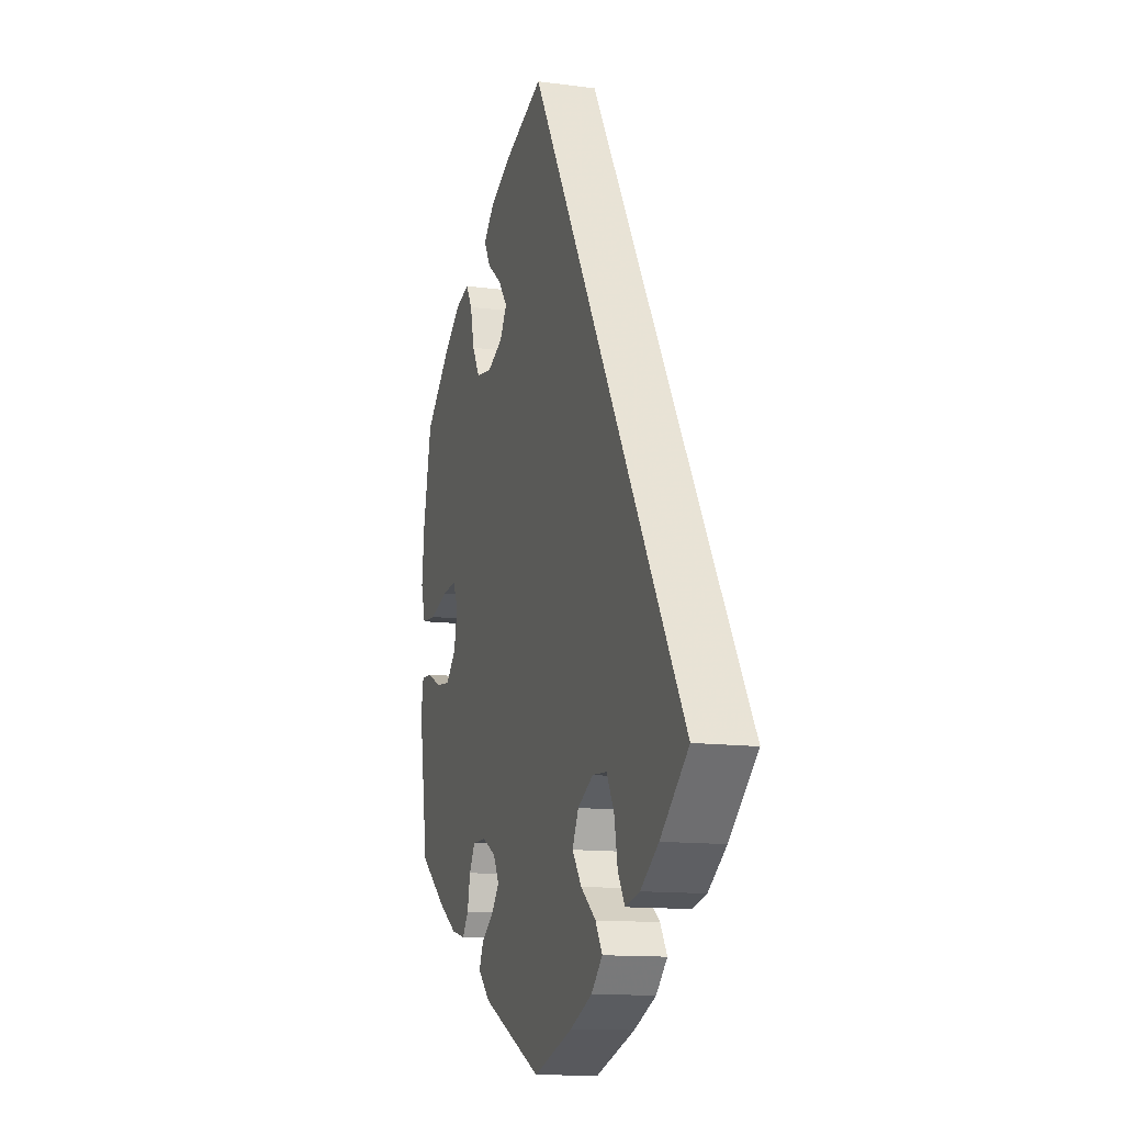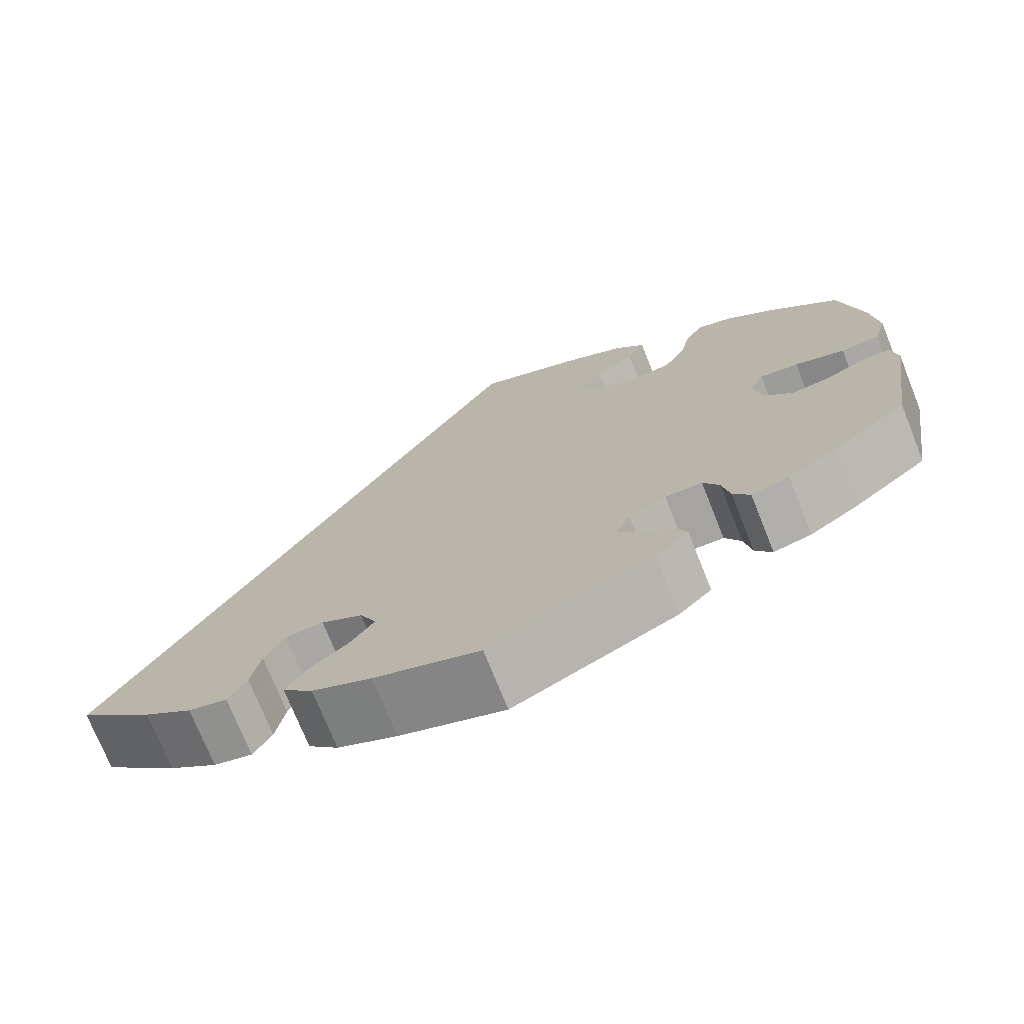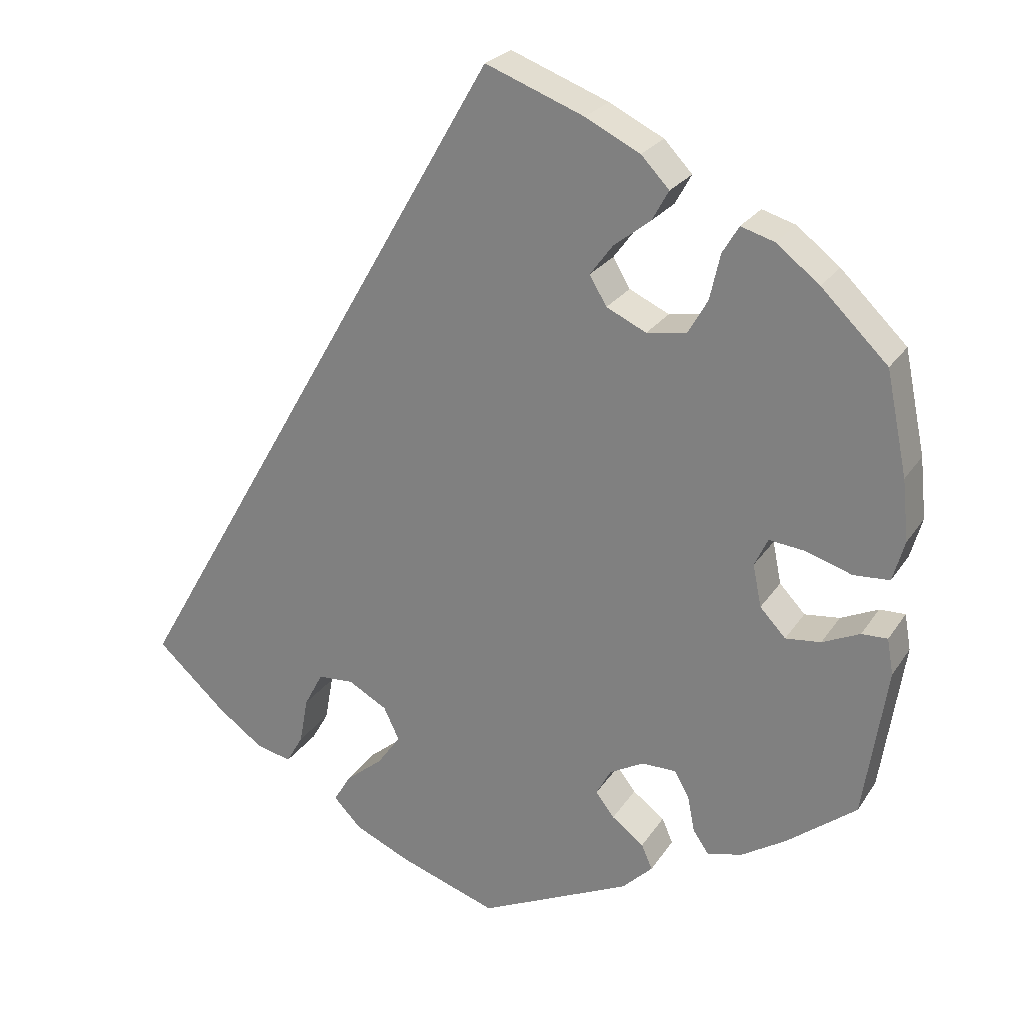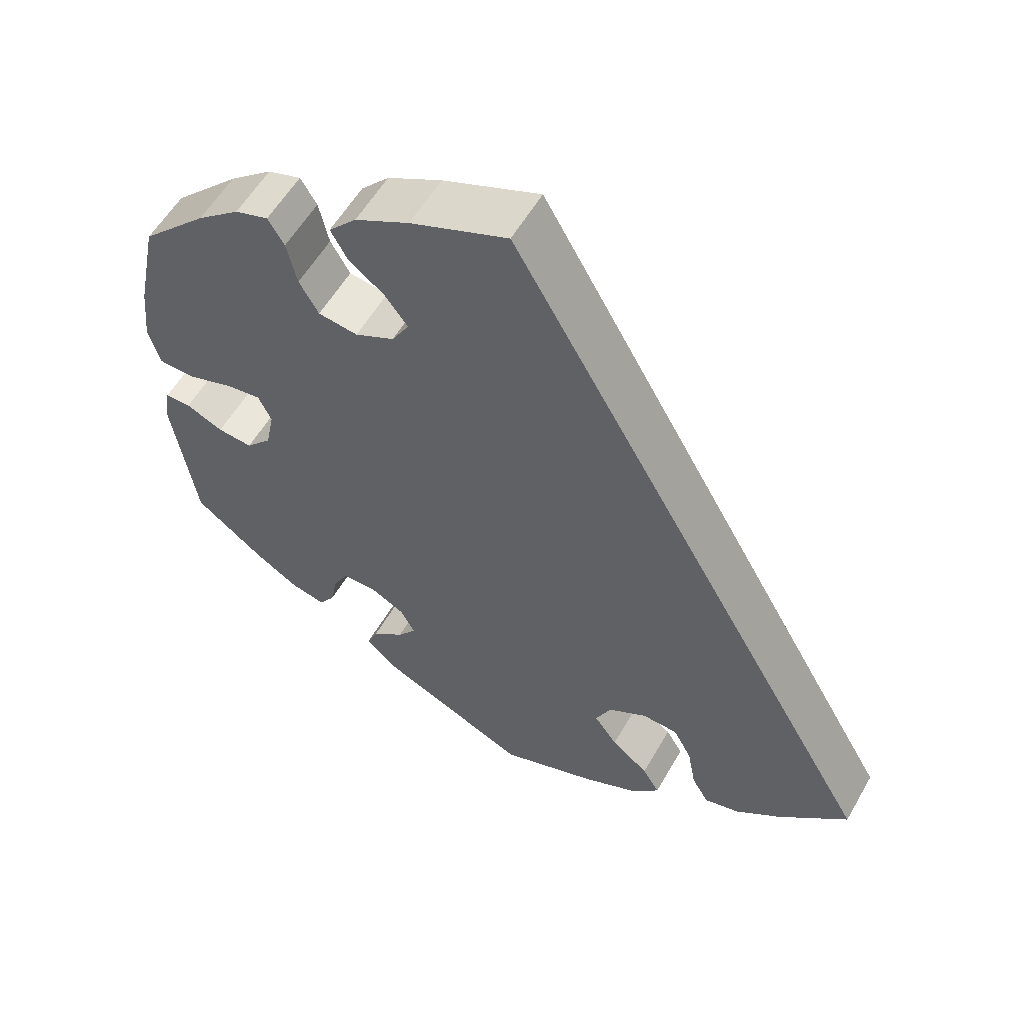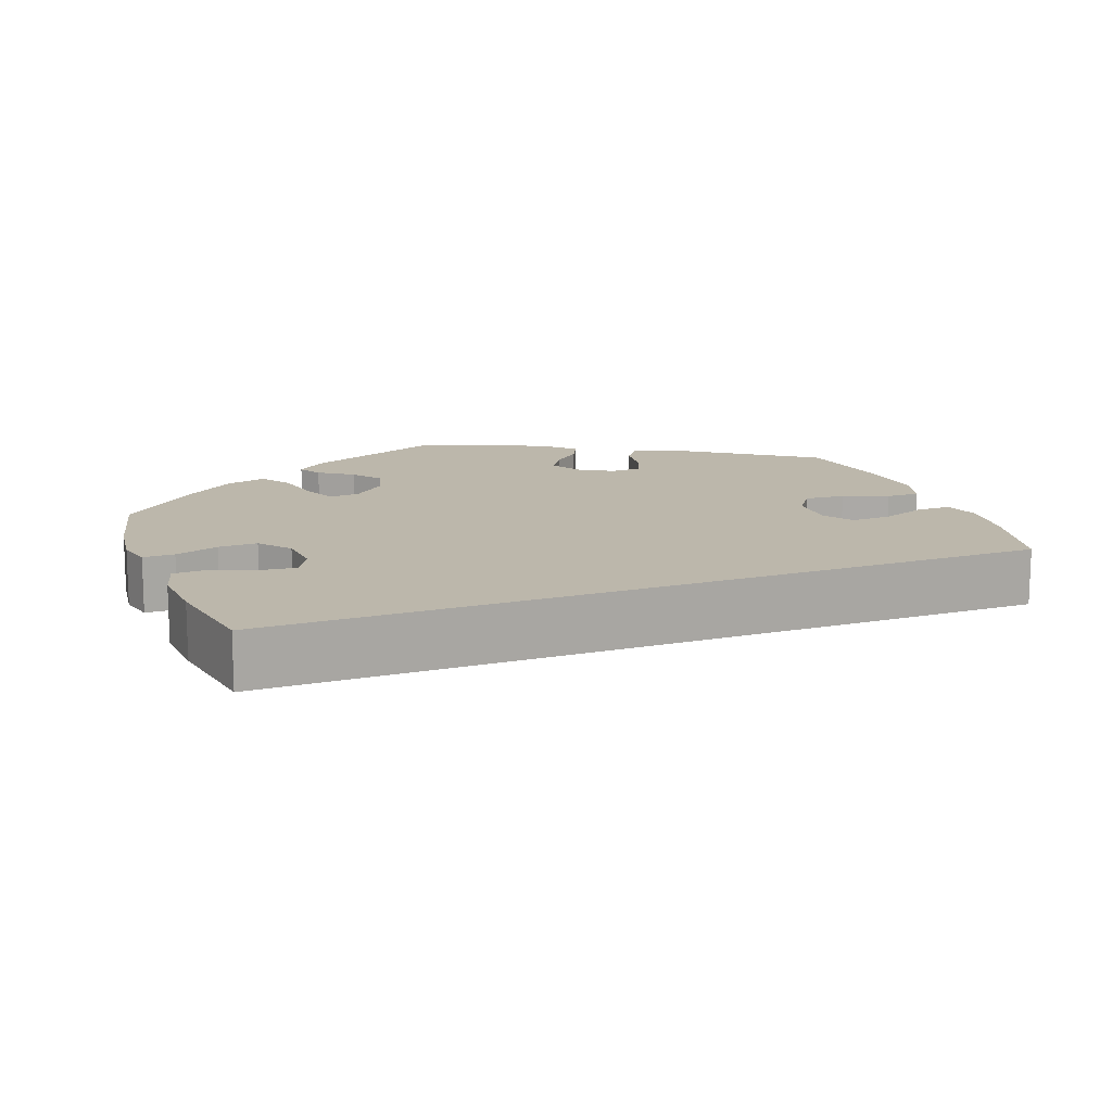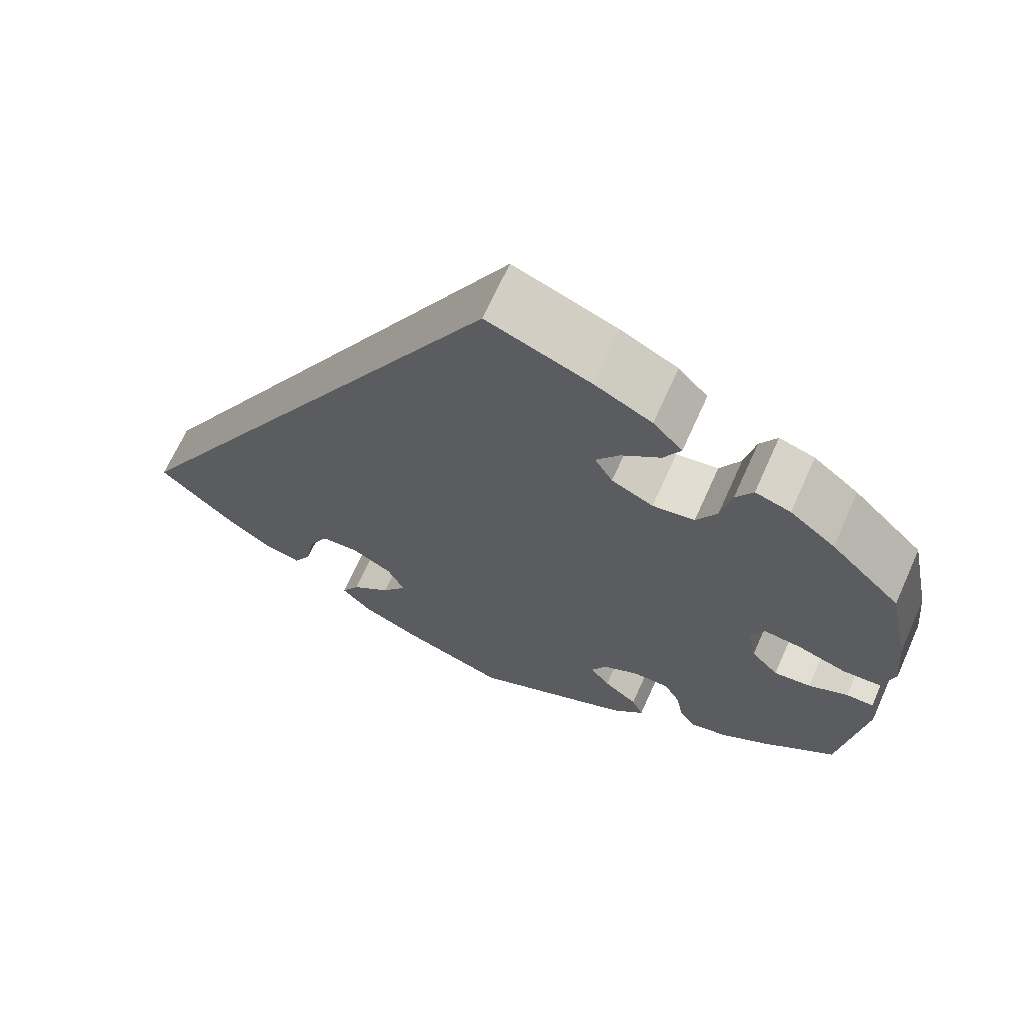
<metadata>
{"format":"obj","ext":"obj","renderer":"f3d","projection":"perspective","resolution":1024,"background":"white","views":[{"elev":-12.9,"azim":72.8,"up":"+Z"},{"elev":-73.3,"azim":-158.2,"up":"+Z"},{"elev":24.7,"azim":-154.5,"up":"+Z"},{"elev":56.5,"azim":29.5,"up":"+Z"},{"elev":14.4,"azim":39.1,"up":"+Y"},{"elev":67.4,"azim":-155.8,"up":"+Z"}]}
</metadata>
<code>
v -0.416 0.07 0.371
v -0.361 0.07 0.414
v -0.318 0.07 0.427
v -0.297 0.07 0.392
v -0.284 0.07 0.334
v -0.259 0.07 0.29
v -0.208 0.07 0.282
v -0.157 0.07 0.306
v -0.135 0.07 0.343
v -0.164 0.07 0.382
v -0.211 0.07 0.419
v -0.232 0.07 0.457
v -0.196 0.07 0.495
v -0.126 0.07 0.53
v 0 0.07 0.578
v 0.5 0.07 -0.289
v 0.41 0.07 -0.371
v 0.352 0.07 -0.413
v 0.306 0.07 -0.424
v 0.284 0.07 -0.386
v 0.273 0.07 -0.326
v 0.249 0.07 -0.281
v 0.203 0.07 -0.278
v 0.153 0.07 -0.306
v 0.133 0.07 -0.348
v 0.163 0.07 -0.39
v 0.211 0.07 -0.429
v 0.233 0.07 -0.466
v 0.197 0.07 -0.503
v 0.126 0.07 -0.535
v 0 0.07 -0.578
v -0.195 0.07 -0.487
v -0.234 0.07 -0.449
v -0.22 0.07 -0.417
v -0.179 0.07 -0.386
v -0.155 0.07 -0.355
v -0.174 0.07 -0.32
v -0.218 0.07 -0.296
v -0.262 0.07 -0.296
v -0.281 0.07 -0.33
v -0.29 0.07 -0.376
v -0.31 0.07 -0.405
v -0.355 0.07 -0.394
v -0.412 0.07 -0.358
v -0.501 0.07 -0.289
v -0.531 0.07 -0.095
v -0.523 0.07 -0.049
v -0.49 0.07 -0.05
v -0.442 0.07 -0.072
v -0.397 0.07 -0.077
v -0.364 0.07 -0.042
v -0.353 0.07 0.012
v -0.37 0.07 0.048
v -0.416 0.07 0.043
v -0.475 0.07 0.024
v -0.521 0.07 0.027
v -0.536 0.07 0.079
v -0.528 0.07 0.157
v -0.501 0.07 0.288
v -0.416 0 0.371
v -0.361 0 0.414
v -0.318 0 0.427
v -0.297 0 0.392
v -0.284 0 0.334
v -0.259 0 0.29
v -0.208 0 0.282
v -0.157 0 0.306
v -0.135 0 0.343
v -0.164 0 0.382
v -0.211 0 0.419
v -0.232 0 0.457
v -0.196 0 0.495
v -0.126 0 0.53
v 0 0 0.578
v 0.5 0 -0.289
v 0.41 0 -0.371
v 0.352 0 -0.413
v 0.306 0 -0.424
v 0.284 0 -0.386
v 0.273 0 -0.326
v 0.249 0 -0.281
v 0.203 0 -0.278
v 0.153 0 -0.306
v 0.133 0 -0.348
v 0.163 0 -0.39
v 0.211 0 -0.429
v 0.233 0 -0.466
v 0.197 0 -0.503
v 0.126 0 -0.535
v 0 0 -0.578
v -0.195 0 -0.487
v -0.234 0 -0.449
v -0.22 0 -0.417
v -0.179 0 -0.386
v -0.155 0 -0.355
v -0.174 0 -0.32
v -0.218 0 -0.296
v -0.262 0 -0.296
v -0.281 0 -0.33
v -0.29 0 -0.376
v -0.31 0 -0.405
v -0.355 0 -0.394
v -0.412 0 -0.358
v -0.501 0 -0.289
v -0.531 0 -0.095
v -0.523 0 -0.049
v -0.49 0 -0.05
v -0.442 0 -0.072
v -0.397 0 -0.077
v -0.364 0 -0.042
v -0.353 0 0.012
v -0.37 0 0.048
v -0.416 0 0.043
v -0.475 0 0.024
v -0.521 0 0.027
v -0.536 0 0.079
v -0.528 0 0.157
v -0.501 0 0.288
f 54 55 56 57
f 53 54 57 58
f 46 47 48 49
f 46 49 50
f 45 46 50
f 44 45 50 51
f 40 41 42 43
f 39 40 43 44
f 32 33 34 35
f 32 35 36
f 31 32 36
f 30 31 36 37
f 26 27 28 29
f 25 26 29 30
f 18 19 20 21
f 18 21 22
f 17 18 22
f 16 17 22
f 15 16 22 23
f 10 11 12 13
f 9 10 13 14
f 2 3 4 5
f 2 5 6
f 1 2 6
f 53 58 59 1
f 39 44 51 52
f 38 39 52
f 37 38 52
f 25 30 37 52
f 24 25 52 53
f 9 14 15 23
f 8 9 23 24
f 7 8 24 53
f 53 1 6
f 6 7 53
f 116 115 114 113
f 117 116 113 112
f 108 107 106 105
f 109 108 105
f 109 105 104
f 110 109 104 103
f 102 101 100 99
f 103 102 99 98
f 94 93 92 91
f 95 94 91
f 95 91 90
f 96 95 90 89
f 88 87 86 85
f 89 88 85 84
f 80 79 78 77
f 81 80 77
f 81 77 76
f 81 76 75
f 82 81 75 74
f 72 71 70 69
f 73 72 69 68
f 64 63 62 61
f 65 64 61
f 65 61 60
f 60 118 117 112
f 111 110 103 98
f 111 98 97
f 111 97 96
f 111 96 89 84
f 112 111 84 83
f 82 74 73 68
f 83 82 68 67
f 112 83 67 66
f 65 60 112
f 112 66 65
f 1 60 61 2
f 2 61 62 3
f 3 62 63 4
f 4 63 64 5
f 5 64 65 6
f 6 65 66 7
f 7 66 67 8
f 8 67 68 9
f 9 68 69 10
f 10 69 70 11
f 11 70 71 12
f 12 71 72 13
f 13 72 73 14
f 14 73 74 15
f 15 74 75 16
f 16 75 76 17
f 17 76 77 18
f 18 77 78 19
f 19 78 79 20
f 20 79 80 21
f 21 80 81 22
f 22 81 82 23
f 23 82 83 24
f 24 83 84 25
f 25 84 85 26
f 26 85 86 27
f 27 86 87 28
f 28 87 88 29
f 29 88 89 30
f 30 89 90 31
f 31 90 91 32
f 32 91 92 33
f 33 92 93 34
f 34 93 94 35
f 35 94 95 36
f 36 95 96 37
f 37 96 97 38
f 38 97 98 39
f 39 98 99 40
f 40 99 100 41
f 41 100 101 42
f 42 101 102 43
f 43 102 103 44
f 44 103 104 45
f 45 104 105 46
f 46 105 106 47
f 47 106 107 48
f 48 107 108 49
f 49 108 109 50
f 50 109 110 51
f 51 110 111 52
f 52 111 112 53
f 53 112 113 54
f 54 113 114 55
f 55 114 115 56
f 56 115 116 57
f 57 116 117 58
f 58 117 118 59
f 59 118 60 1

</code>
